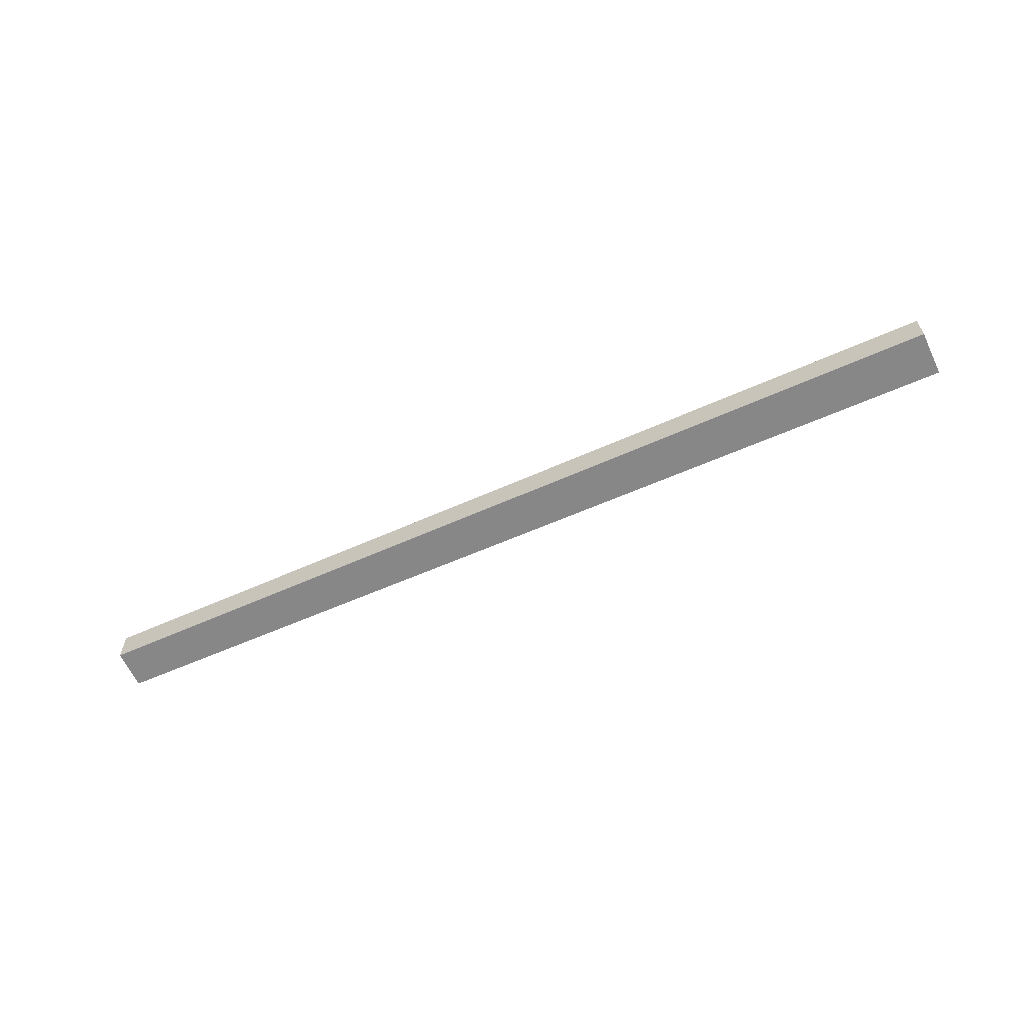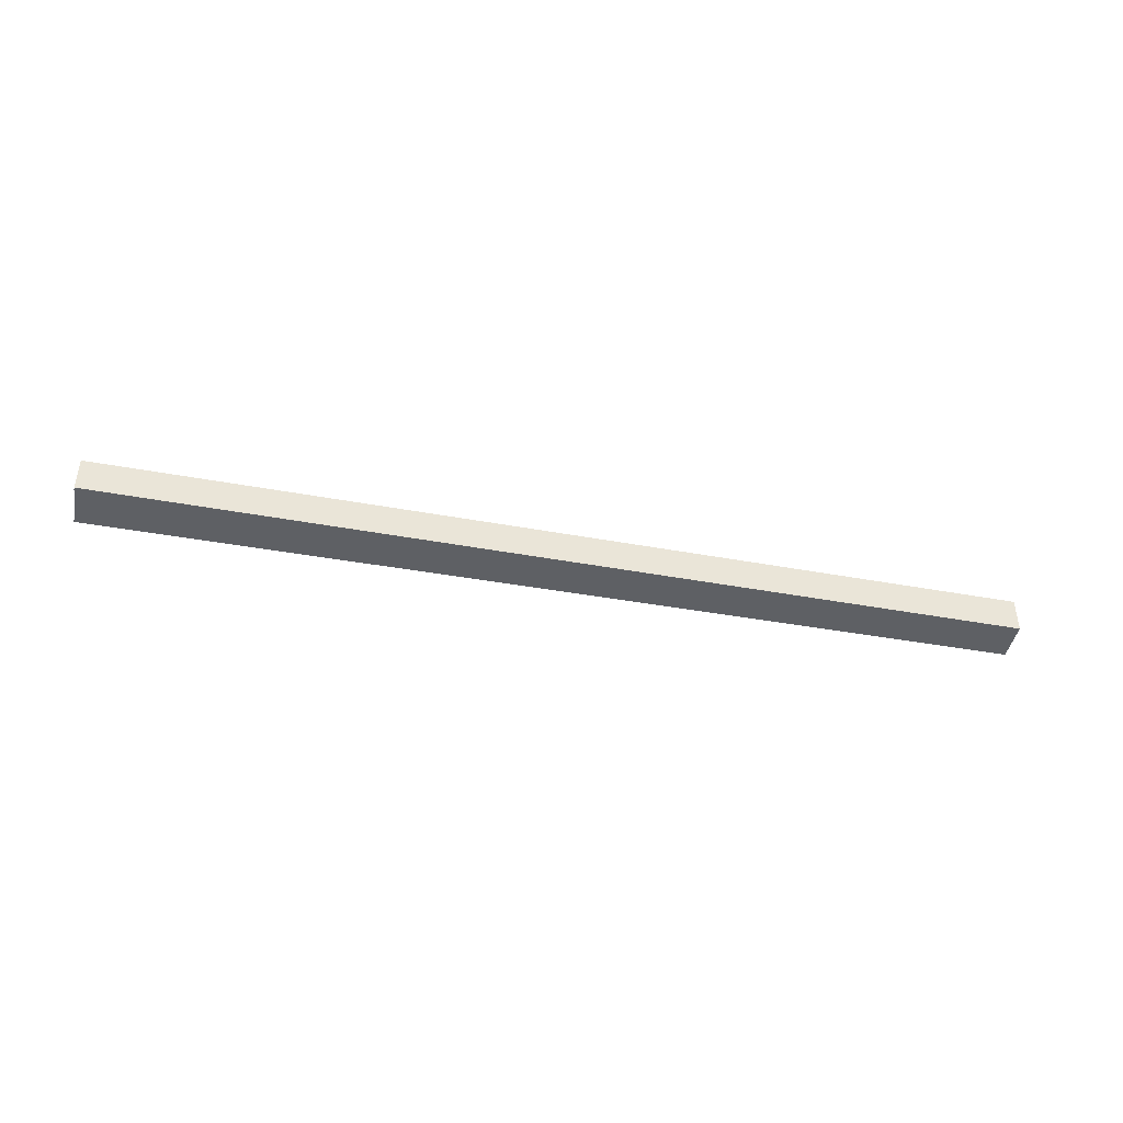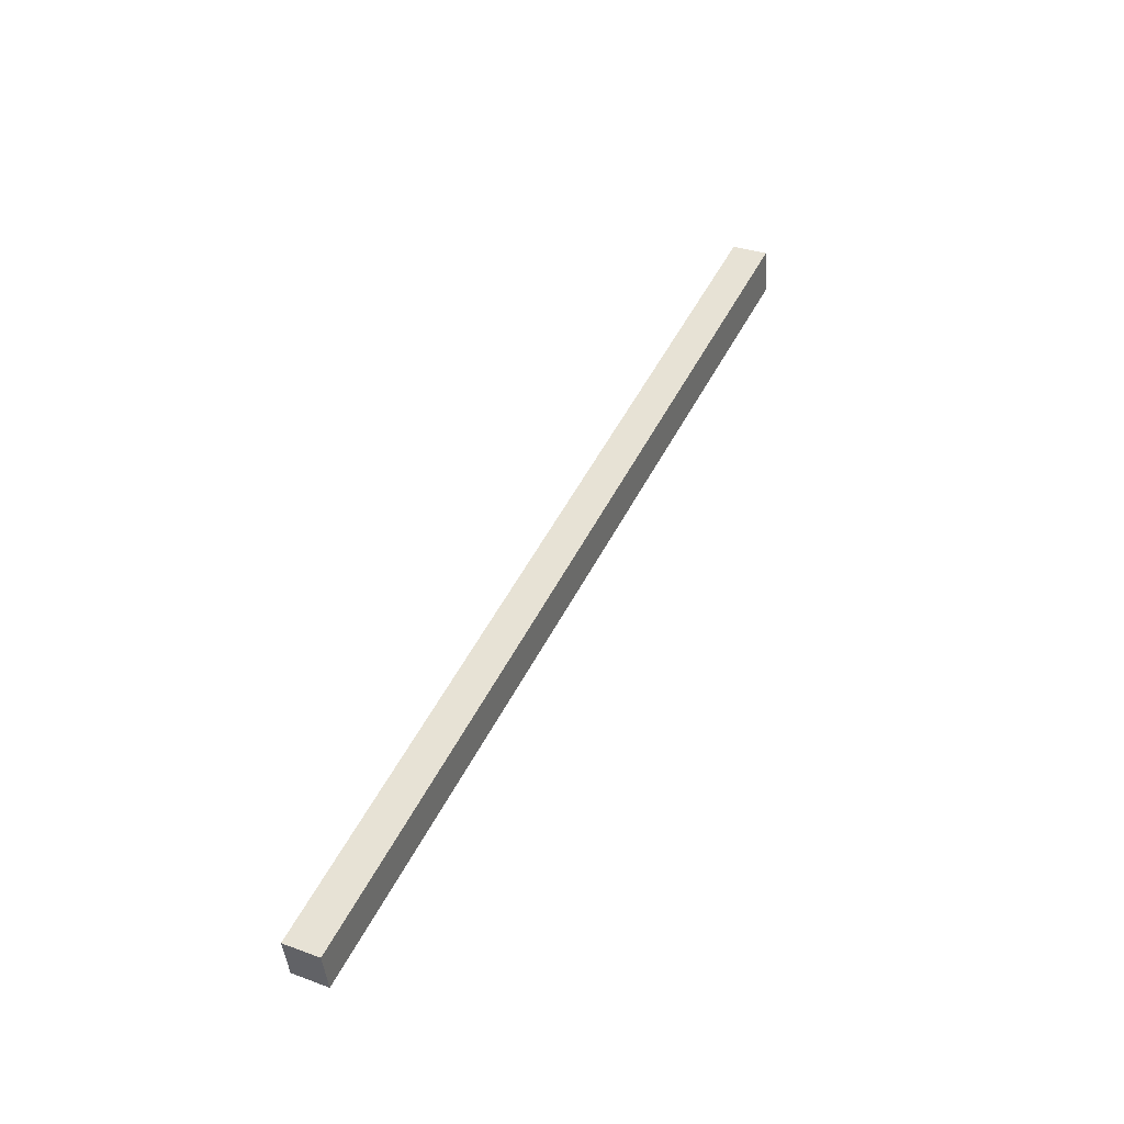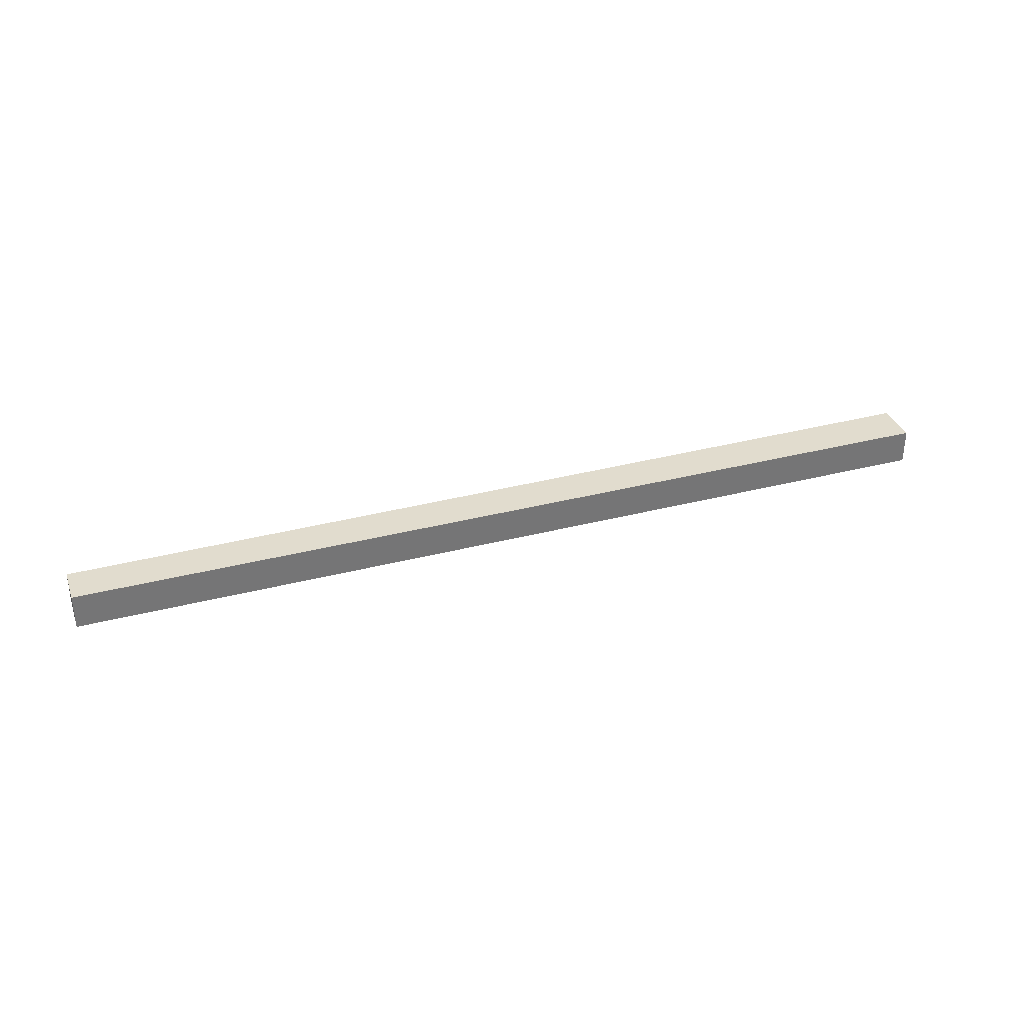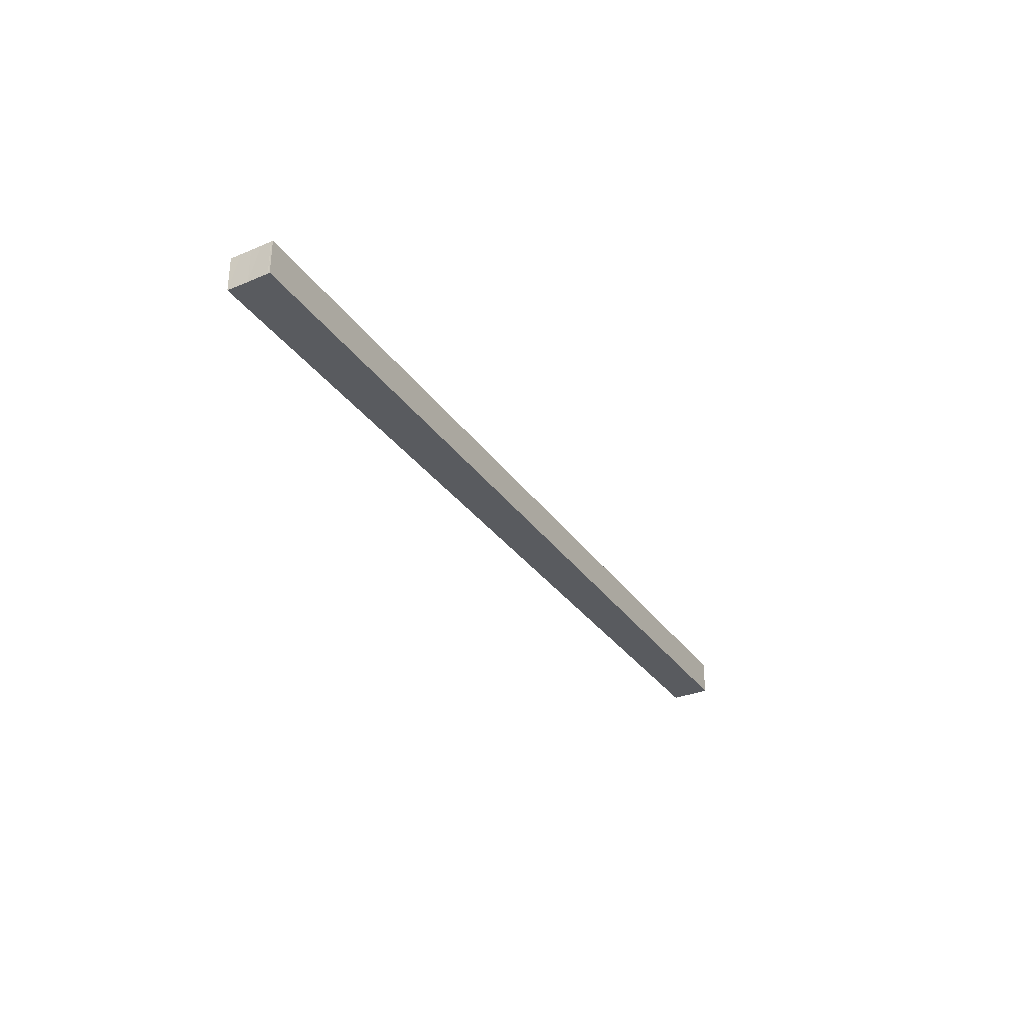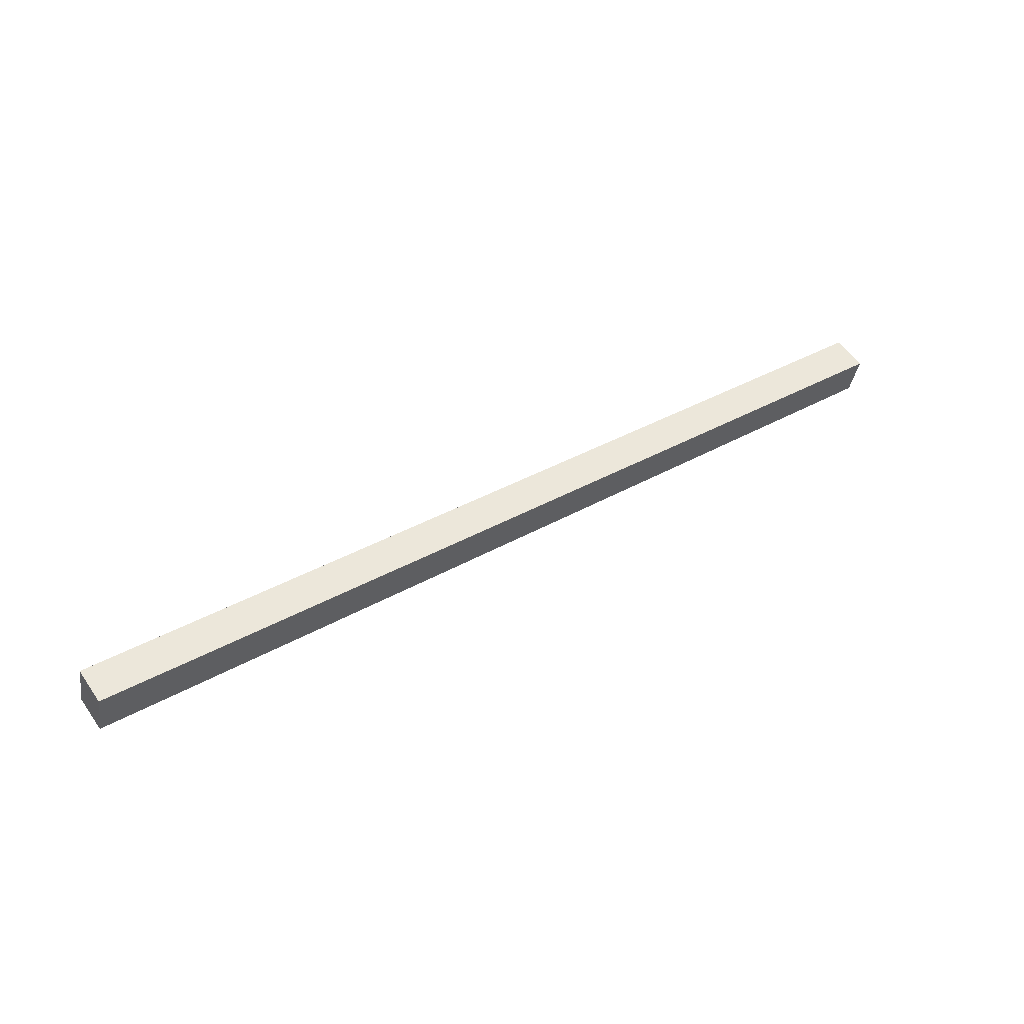
<metadata>
{"format":"obj","ext":"obj","renderer":"f3d","projection":"perspective","resolution":1024,"background":"white","views":[{"elev":-62.4,"azim":-143.7,"up":"+Y"},{"elev":-43.0,"azim":0.1,"up":"+Y"},{"elev":34.4,"azim":116.0,"up":"+Z"},{"elev":34.1,"azim":172.7,"up":"+Y"},{"elev":-32.0,"azim":-48.5,"up":"+Y"},{"elev":58.1,"azim":-34.5,"up":"+Z"}]}
</metadata>
<code>
v  0.754 3.273 3.924
v  0.766 3.273 3.974
v  0.584 3.273 2.952
v  0 3.273 2.004e-16
v  83.21 3.273 -14.07
v  82.48 3.273 -17.7
v  0.206 3.273 0.989
v  0.4 3.273 1.973
v  0.783 3.273 4.071
v  0.791 3.273 4.119
v  0.791 -2.522e-16 4.119
v  83.21 8.615e-16 -14.07
v  82.48 1.084e-15 -17.7
v  0 0 0
v  0.783 -2.493e-16 4.071
v  0.766 -2.433e-16 3.974
v  0.4 -1.208e-16 1.973
v  0.206 -6.056e-17 0.989
v  0.754 -2.403e-16 3.924
v  0.584 -1.808e-16 2.952
g defaultobject
f 1 2 3
f 4 5 6
f 5 4 7
f 5 7 8
f 5 8 3
f 5 3 2
f 5 2 9
f 5 9 10
f 11 5 10
f 5 11 12
f 12 6 5
f 6 12 13
f 13 4 6
f 4 13 14
f 9 11 10
f 11 9 2
f 11 2 15
f 15 2 16
f 14 7 4
f 7 14 8
f 8 14 17
f 17 14 18
f 17 3 8
f 3 17 1
f 1 17 19
f 19 17 20
f 19 2 1
f 2 19 16
f 12 14 13
f 14 12 18
f 18 12 17
f 17 12 20
f 20 12 16
f 16 12 15
f 15 12 11
f 19 20 16

</code>
